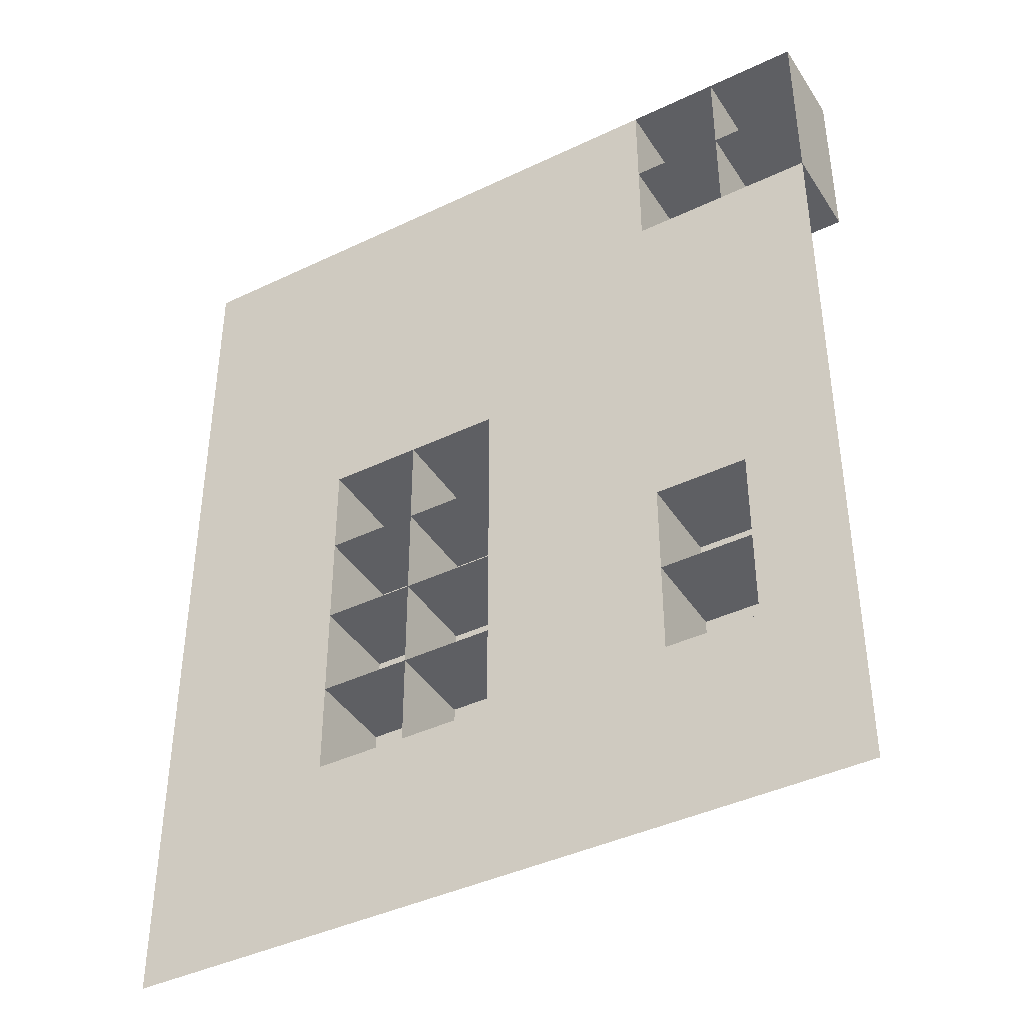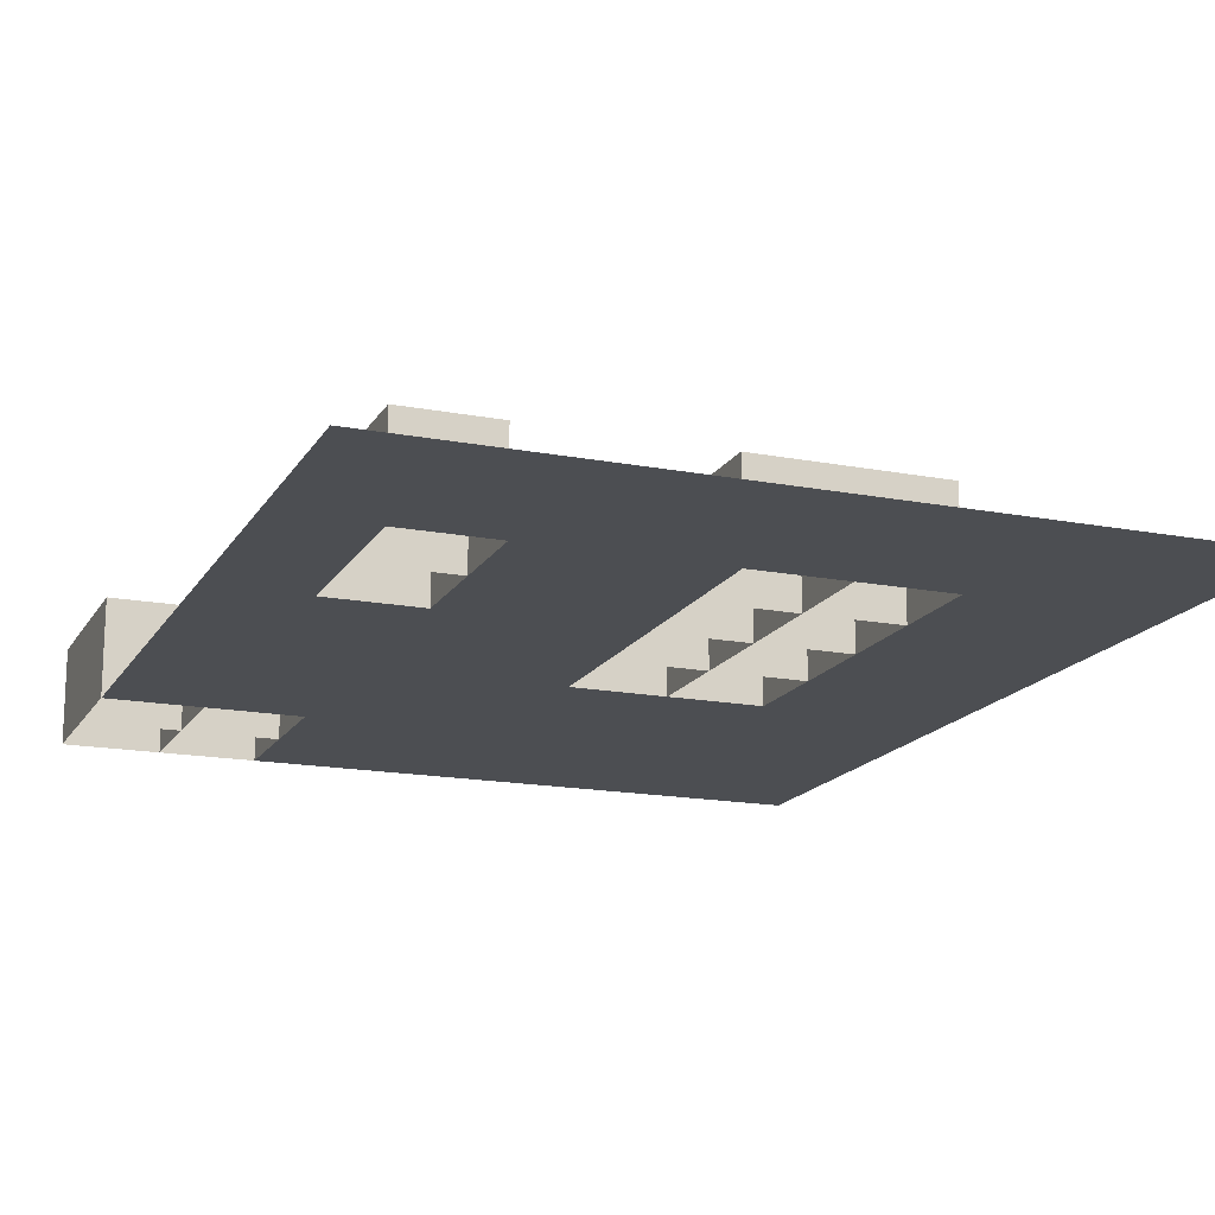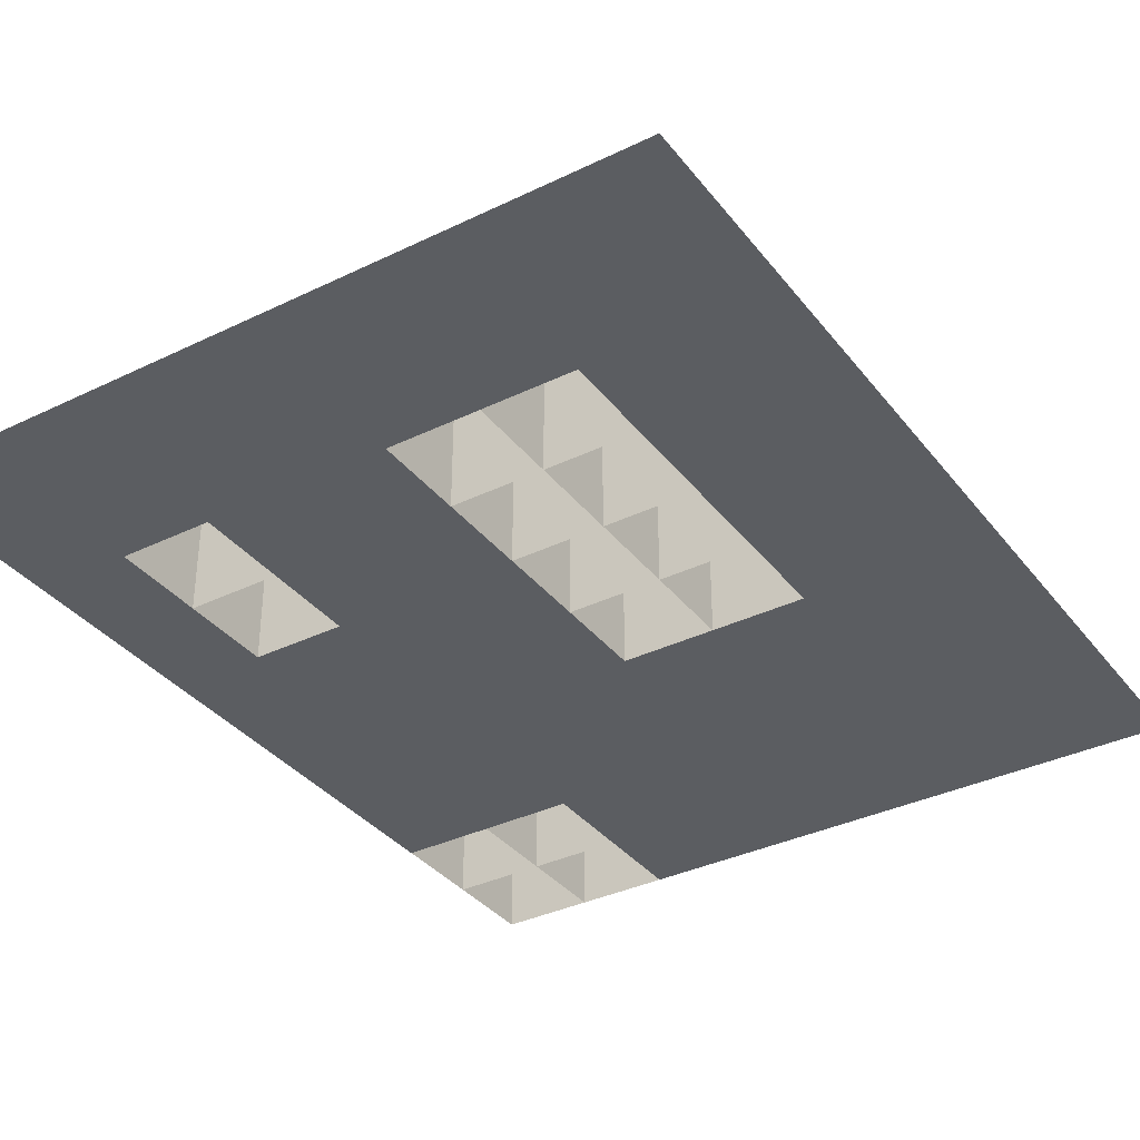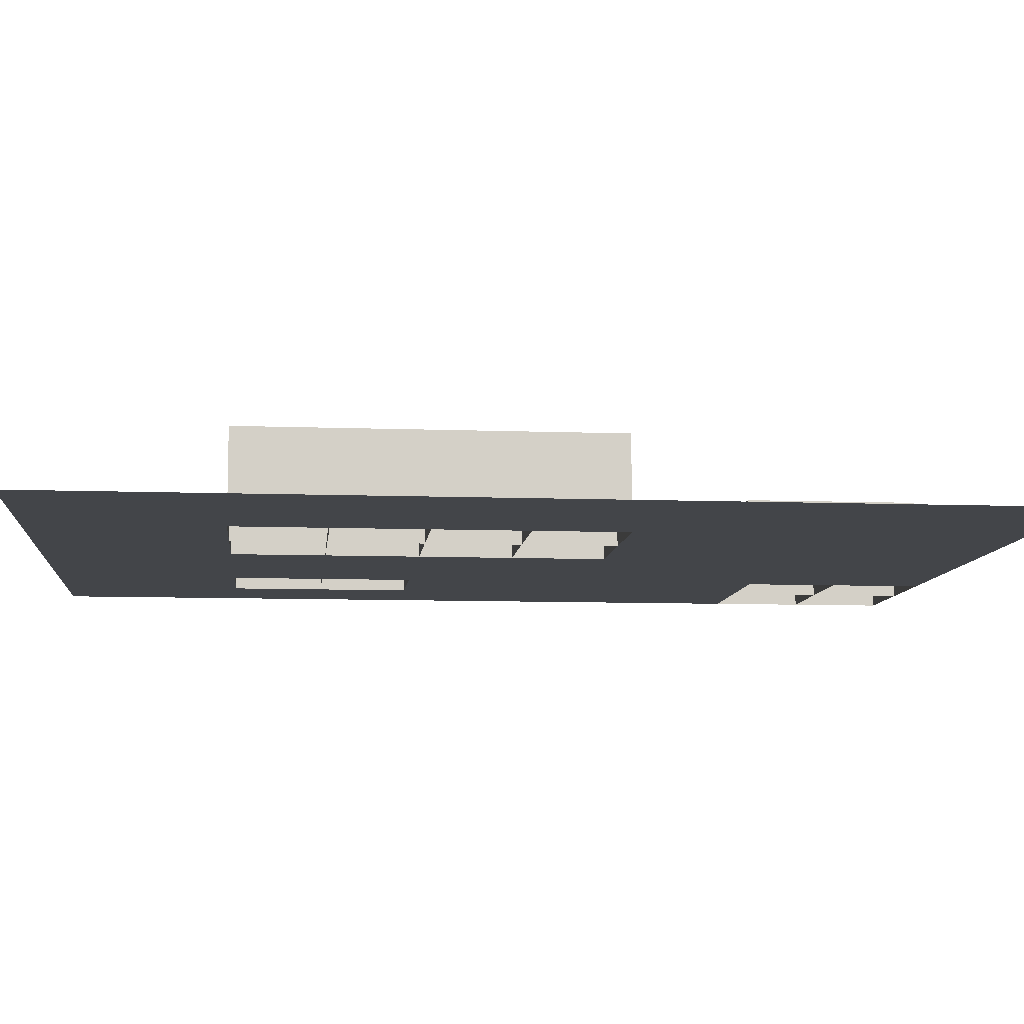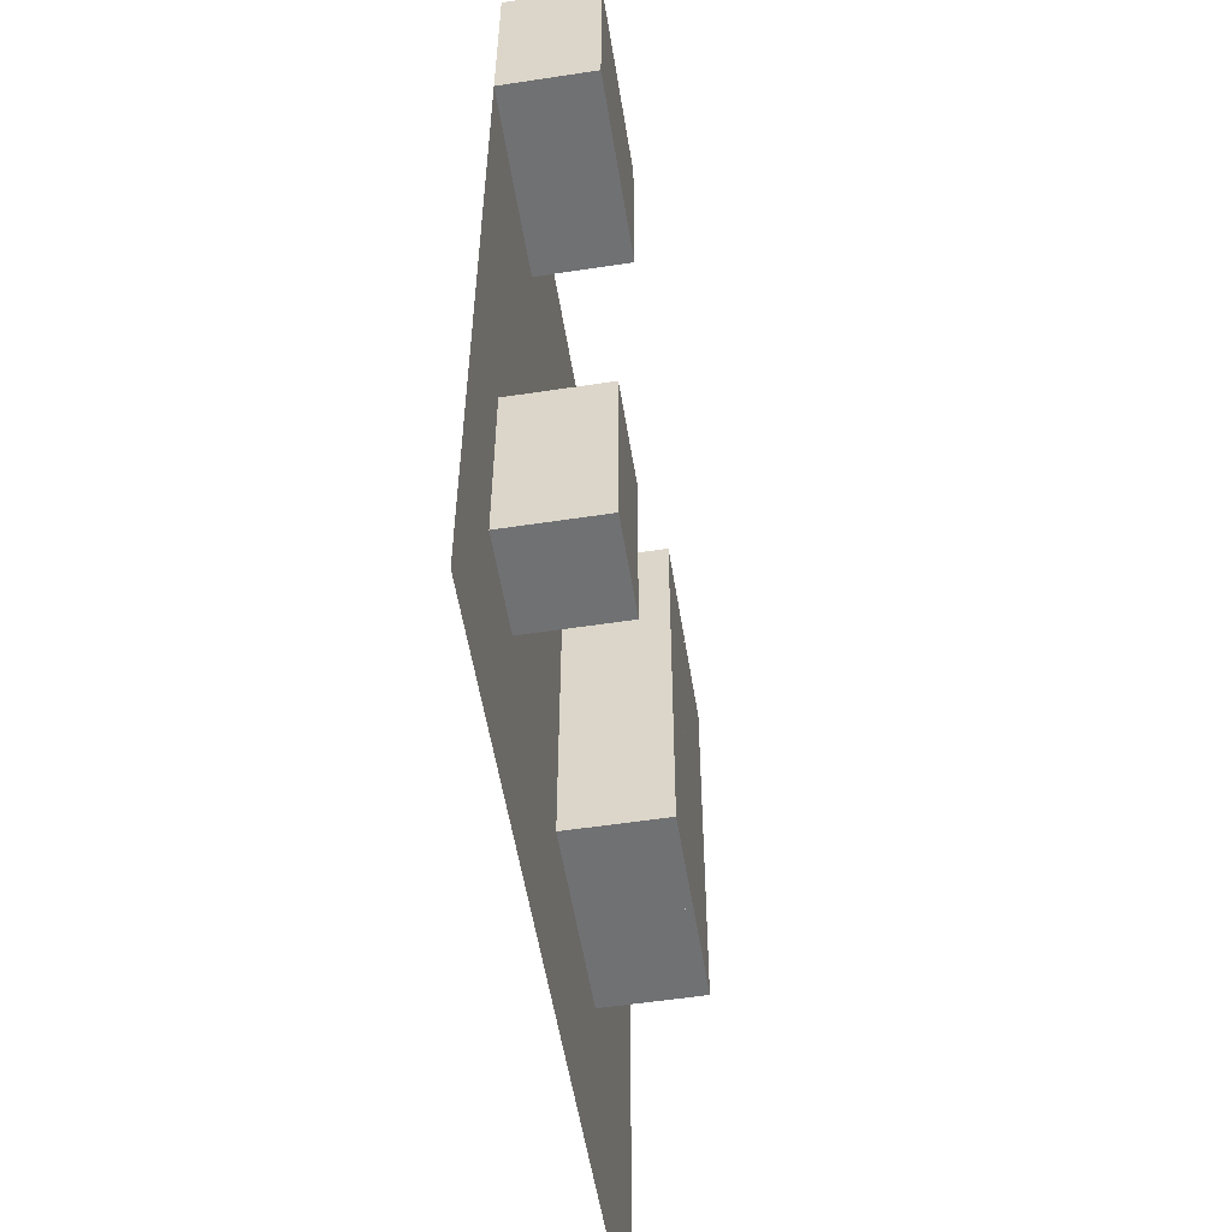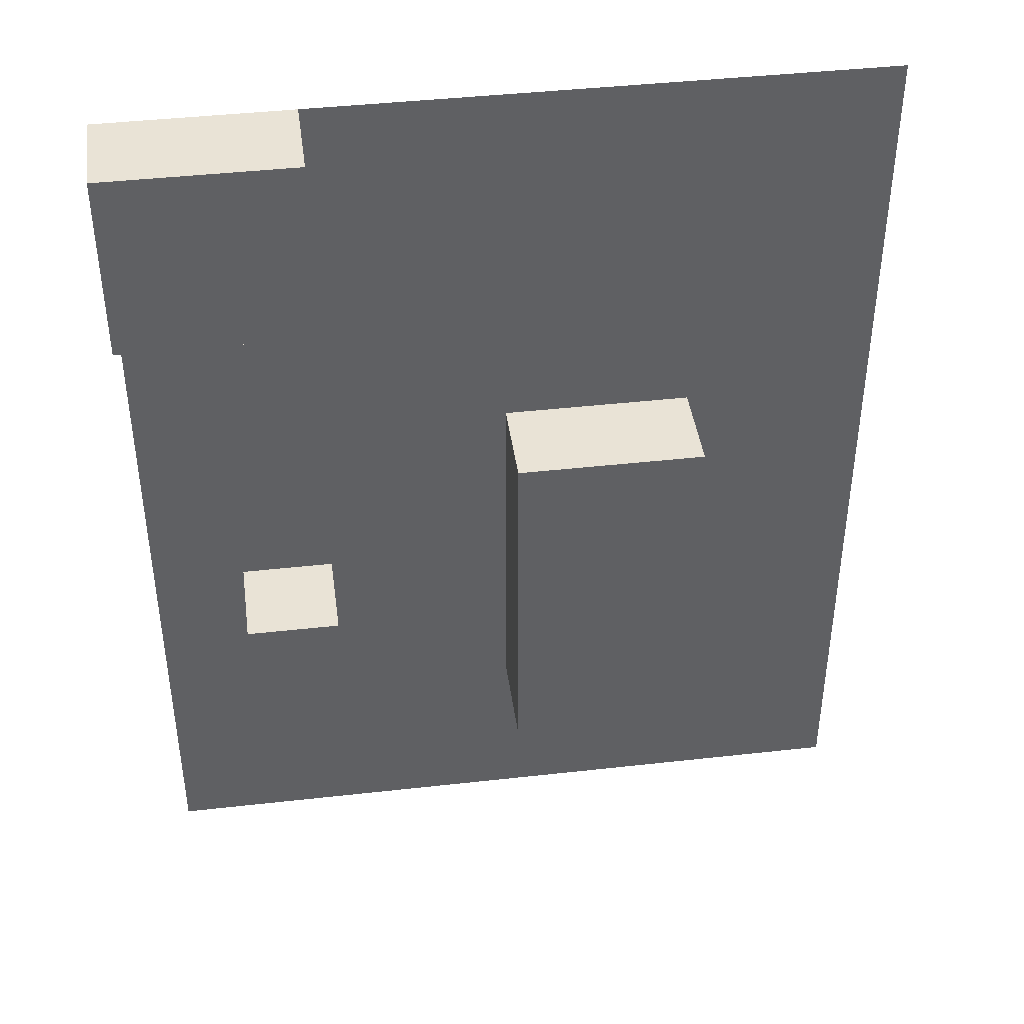
<metadata>
{"format":"obj","ext":"obj","renderer":"f3d","projection":"perspective","resolution":1024,"background":"white","views":[{"elev":-41.4,"azim":30.1,"up":"+Z"},{"elev":-16.5,"azim":158.7,"up":"+Y"},{"elev":-35.6,"azim":-147.4,"up":"+Y"},{"elev":-8.9,"azim":-95.7,"up":"+Y"},{"elev":-55.2,"azim":99.1,"up":"+Z"},{"elev":42.2,"azim":172.3,"up":"+Z"}]}
</metadata>
<code>
o 11.0.525.0
g Suelo_1
v 0 0 0
v 0 0 20
v 20 0 0
v 20 0 20
f 1 2 4 3
g Suelo_2
v 20 0 0
v 20 0 20
v 40 0 0
v 40 0 20
f 5 6 8 7
g Suelo_3
v 60 0 0
v 60 0 20
v 80 0 0
v 80 0 20
f 9 10 12 11
g Suelo_4
v 40 0 0
v 40 0 20
v 60 0 0
v 60 0 20
f 13 14 16 15
g Suelo_5
v 80 0 0
v 80 0 20
v 100 0 0
v 100 0 20
f 17 18 20 19
g Suelo_6
v 100 0 0
v 100 0 20
v 120 0 0
v 120 0 20
f 21 22 24 23
g Suelo_7
v 120 0 0
v 120 0 20
v 140 0 0
v 140 0 20
f 25 26 28 27
g Suelo_8
v 140 0 0
v 140 0 20
v 160 0 0
v 160 0 20
f 29 30 32 31
g Suelo_9
v 0 0 20
v 0 0 40
v 20 0 20
v 20 0 40
f 33 34 36 35
g Suelo_10
v 20 0 20
v 20 0 40
v 40 0 20
v 40 0 40
f 37 38 40 39
g Suelo_11
v 60 0 20
v 60 0 40
v 80 0 20
v 80 0 40
f 41 42 44 43
g Suelo_12
v 40 0 20
v 40 0 40
v 60 0 20
v 60 0 40
f 45 46 48 47
g Suelo_13
v 80 0 20
v 80 0 40
v 100 0 20
v 100 0 40
f 49 50 52 51
g Suelo_14
v 100 0 20
v 100 0 40
v 120 0 20
v 120 0 40
f 53 54 56 55
g Suelo_15
v 120 0 20
v 120 0 40
v 140 0 20
v 140 0 40
f 57 58 60 59
g Suelo_16
v 140 0 20
v 140 0 40
v 160 0 20
v 160 0 40
f 61 62 64 63
g Suelo_17
v 0 0 40
v 0 0 60
v 20 0 40
v 20 0 60
f 65 66 68 67
g Suelo_18
v 20 0 40
v 20 0 60
v 40 0 40
v 40 0 60
f 69 70 72 71
g Suelo_19
v 60 0 40
v 60 0 60
v 80 0 40
v 80 0 60
v 80 20 60
v 80 20 40
v 60 20 60
v 60 20 40
f 80 79 77 78
f 75 73 80 78
f 76 75 78 77
f 74 76 77 79
f 73 74 79 80
g Suelo_20
v 40 0 40
v 40 0 60
v 60 0 40
v 60 0 60
v 60 20 60
v 60 20 40
v 40 20 60
v 40 20 40
f 88 87 85 86
f 83 81 88 86
f 84 83 86 85
f 82 84 85 87
f 81 82 87 88
g Suelo_21
v 80 0 40
v 80 0 60
v 100 0 40
v 100 0 60
f 89 90 92 91
g Suelo_22
v 100 0 40
v 100 0 60
v 120 0 40
v 120 0 60
f 93 94 96 95
g Suelo_23
v 120 0 40
v 120 0 60
v 140 0 40
v 140 0 60
v 140 20 60
v 140 20 40
v 120 20 60
v 120 20 40
f 104 103 101 102
f 99 97 104 102
f 100 99 102 101
f 98 100 101 103
f 97 98 103 104
g Suelo_24
v 140 0 40
v 140 0 60
v 160 0 40
v 160 0 60
f 105 106 108 107
g Suelo_25
v 0 0 60
v 0 0 80
v 20 0 60
v 20 0 80
f 109 110 112 111
g Suelo_26
v 20 0 60
v 20 0 80
v 40 0 60
v 40 0 80
f 113 114 116 115
g Suelo_27
v 60 0 60
v 60 0 80
v 80 0 60
v 80 0 80
v 80 20 80
v 80 20 60
v 60 20 80
v 60 20 60
f 124 123 121 122
f 119 117 124 122
f 120 119 122 121
f 118 120 121 123
f 117 118 123 124
g Suelo_28
v 40 0 60
v 40 0 80
v 60 0 60
v 60 0 80
v 60 20 80
v 60 20 60
v 40 20 80
v 40 20 60
f 132 131 129 130
f 127 125 132 130
f 128 127 130 129
f 126 128 129 131
f 125 126 131 132
g Suelo_29
v 80 0 60
v 80 0 80
v 100 0 60
v 100 0 80
f 133 134 136 135
g Suelo_30
v 100 0 60
v 100 0 80
v 120 0 60
v 120 0 80
f 137 138 140 139
g Suelo_31
v 120 0 60
v 120 0 80
v 140 0 60
v 140 0 80
v 140 20 80
v 140 20 60
v 120 20 80
v 120 20 60
f 148 147 145 146
f 143 141 148 146
f 144 143 146 145
f 142 144 145 147
f 141 142 147 148
g Suelo_32
v 140 0 60
v 140 0 80
v 160 0 60
v 160 0 80
f 149 150 152 151
g Suelo_33
v 0 0 80
v 0 0 100
v 20 0 80
v 20 0 100
f 153 154 156 155
g Suelo_34
v 20 0 80
v 20 0 100
v 40 0 80
v 40 0 100
f 157 158 160 159
g Suelo_35
v 60 0 80
v 60 0 100
v 80 0 80
v 80 0 100
v 80 20 100
v 80 20 80
v 60 20 100
v 60 20 80
f 168 167 165 166
f 163 161 168 166
f 164 163 166 165
f 162 164 165 167
f 161 162 167 168
g Suelo_36
v 40 0 80
v 40 0 100
v 60 0 80
v 60 0 100
v 60 20 100
v 60 20 80
v 40 20 100
v 40 20 80
f 176 175 173 174
f 171 169 176 174
f 172 171 174 173
f 170 172 173 175
f 169 170 175 176
g Suelo_37
v 80 0 80
v 80 0 100
v 100 0 80
v 100 0 100
f 177 178 180 179
g Suelo_38
v 100 0 80
v 100 0 100
v 120 0 80
v 120 0 100
f 181 182 184 183
g Suelo_39
v 120 0 80
v 120 0 100
v 140 0 80
v 140 0 100
f 185 186 188 187
g Suelo_40
v 140 0 80
v 140 0 100
v 160 0 80
v 160 0 100
f 189 190 192 191
g Suelo_41
v 0 0 100
v 0 0 120
v 20 0 100
v 20 0 120
f 193 194 196 195
g Suelo_42
v 20 0 100
v 20 0 120
v 40 0 100
v 40 0 120
f 197 198 200 199
g Suelo_43
v 60 0 100
v 60 0 120
v 80 0 100
v 80 0 120
v 80 20 120
v 80 20 100
v 60 20 120
v 60 20 100
f 208 207 205 206
f 203 201 208 206
f 204 203 206 205
f 202 204 205 207
f 201 202 207 208
g Suelo_44
v 40 0 100
v 40 0 120
v 60 0 100
v 60 0 120
v 60 20 120
v 60 20 100
v 40 20 120
v 40 20 100
f 216 215 213 214
f 211 209 216 214
f 212 211 214 213
f 210 212 213 215
f 209 210 215 216
g Suelo_45
v 80 0 100
v 80 0 120
v 100 0 100
v 100 0 120
f 217 218 220 219
g Suelo_46
v 100 0 100
v 100 0 120
v 120 0 100
v 120 0 120
f 221 222 224 223
g Suelo_47
v 120 0 100
v 120 0 120
v 140 0 100
v 140 0 120
f 225 226 228 227
g Suelo_48
v 140 0 100
v 140 0 120
v 160 0 100
v 160 0 120
f 229 230 232 231
g Suelo_49
v 0 0 120
v 0 0 140
v 20 0 120
v 20 0 140
f 233 234 236 235
g Suelo_50
v 20 0 120
v 20 0 140
v 40 0 120
v 40 0 140
f 237 238 240 239
g Suelo_51
v 60 0 120
v 60 0 140
v 80 0 120
v 80 0 140
f 241 242 244 243
g Suelo_52
v 40 0 120
v 40 0 140
v 60 0 120
v 60 0 140
f 245 246 248 247
g Suelo_53
v 80 0 120
v 80 0 140
v 100 0 120
v 100 0 140
f 249 250 252 251
g Suelo_54
v 100 0 120
v 100 0 140
v 120 0 120
v 120 0 140
f 253 254 256 255
g Suelo_55
v 120 0 120
v 120 0 140
v 140 0 120
v 140 0 140
f 257 258 260 259
g Suelo_56
v 140 0 120
v 140 0 140
v 160 0 120
v 160 0 140
f 261 262 264 263
g Suelo_57
v 0 0 140
v 0 0 160
v 20 0 140
v 20 0 160
f 265 266 268 267
g Suelo_58
v 20 0 140
v 20 0 160
v 40 0 140
v 40 0 160
f 269 270 272 271
g Suelo_59
v 60 0 140
v 60 0 160
v 80 0 140
v 80 0 160
f 273 274 276 275
g Suelo_60
v 40 0 140
v 40 0 160
v 60 0 140
v 60 0 160
f 277 278 280 279
g Suelo_61
v 80 0 140
v 80 0 160
v 100 0 140
v 100 0 160
f 281 282 284 283
g Suelo_62
v 100 0 140
v 100 0 160
v 120 0 140
v 120 0 160
f 285 286 288 287
g Suelo_63
v 120 0 140
v 120 0 160
v 140 0 140
v 140 0 160
f 289 290 292 291
g Suelo_64
v 140 0 140
v 140 0 160
v 160 0 140
v 160 0 160
f 293 294 296 295
g Suelo_65
v 0 0 160
v 0 0 180
v 20 0 160
v 20 0 180
f 297 298 300 299
g Suelo_66
v 20 0 160
v 20 0 180
v 40 0 160
v 40 0 180
f 301 302 304 303
g Suelo_67
v 60 0 160
v 60 0 180
v 80 0 160
v 80 0 180
f 305 306 308 307
g Suelo_68
v 40 0 160
v 40 0 180
v 60 0 160
v 60 0 180
f 309 310 312 311
g Suelo_69
v 80 0 160
v 80 0 180
v 100 0 160
v 100 0 180
f 313 314 316 315
g Suelo_70
v 100 0 160
v 100 0 180
v 120 0 160
v 120 0 180
f 317 318 320 319
g Suelo_71
v 120 0 160
v 120 0 180
v 140 0 160
v 140 0 180
v 140 20 180
v 140 20 160
v 120 20 180
v 120 20 160
f 328 327 325 326
f 323 321 328 326
f 324 323 326 325
f 322 324 325 327
f 321 322 327 328
g Suelo_72
v 140 0 160
v 140 0 180
v 160 0 160
v 160 0 180
v 160 20 180
v 160 20 160
v 140 20 180
v 140 20 160
f 336 335 333 334
f 331 329 336 334
f 332 331 334 333
f 330 332 333 335
f 329 330 335 336
g Suelo_73
v 0 0 180
v 0 0 200
v 20 0 180
v 20 0 200
f 337 338 340 339
g Suelo_74
v 20 0 180
v 20 0 200
v 40 0 180
v 40 0 200
f 341 342 344 343
g Suelo_75
v 60 0 180
v 60 0 200
v 80 0 180
v 80 0 200
f 345 346 348 347
g Suelo_76
v 40 0 180
v 40 0 200
v 60 0 180
v 60 0 200
f 349 350 352 351
g Suelo_77
v 80 0 180
v 80 0 200
v 100 0 180
v 100 0 200
f 353 354 356 355
g Suelo_78
v 100 0 180
v 100 0 200
v 120 0 180
v 120 0 200
f 357 358 360 359
g Suelo_79
v 120 0 180
v 120 0 200
v 140 0 180
v 140 0 200
v 140 20 200
v 140 20 180
v 120 20 200
v 120 20 180
f 368 367 365 366
f 363 361 368 366
f 364 363 366 365
f 362 364 365 367
f 361 362 367 368
g Suelo_80
v 140 0 180
v 140 0 200
v 160 0 180
v 160 0 200
v 160 20 200
v 160 20 180
v 140 20 200
v 140 20 180
f 376 375 373 374
f 371 369 376 374
f 372 371 374 373
f 370 372 373 375
f 369 370 375 376

</code>
